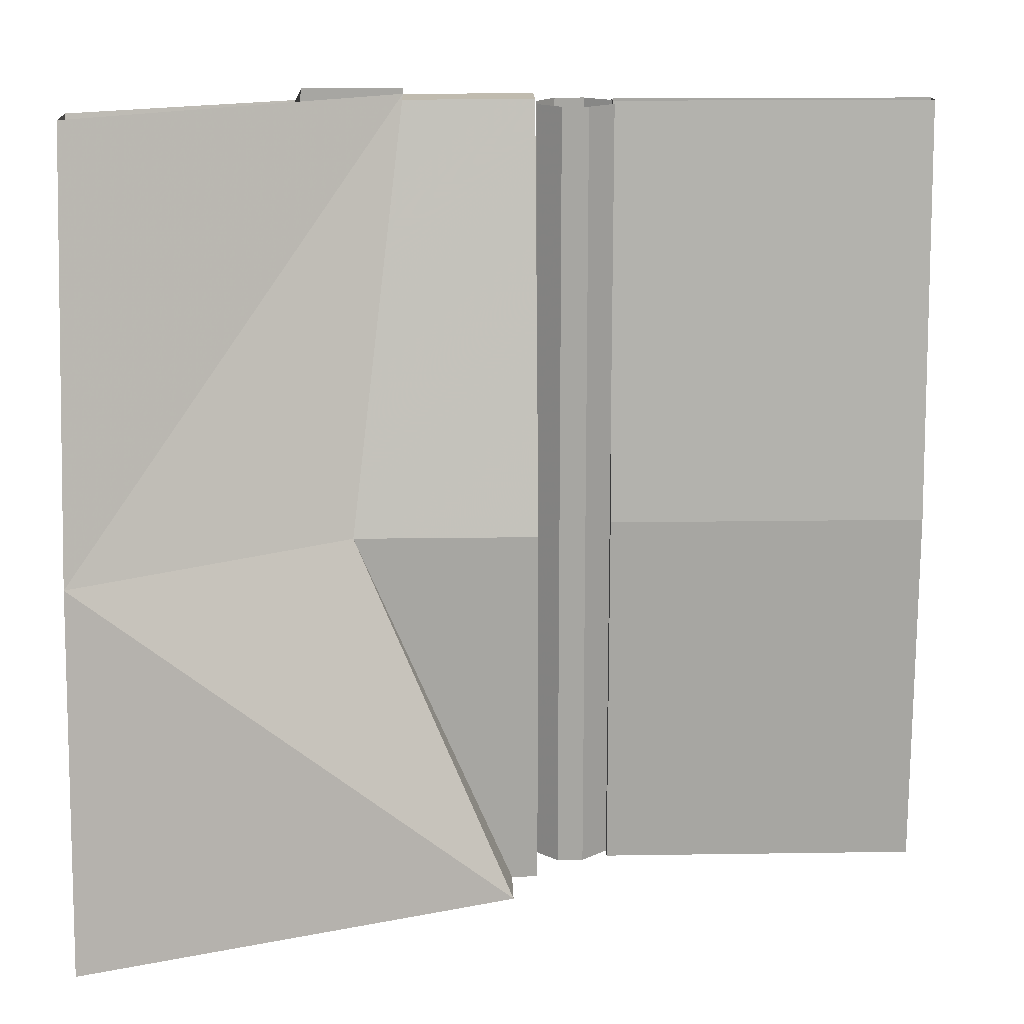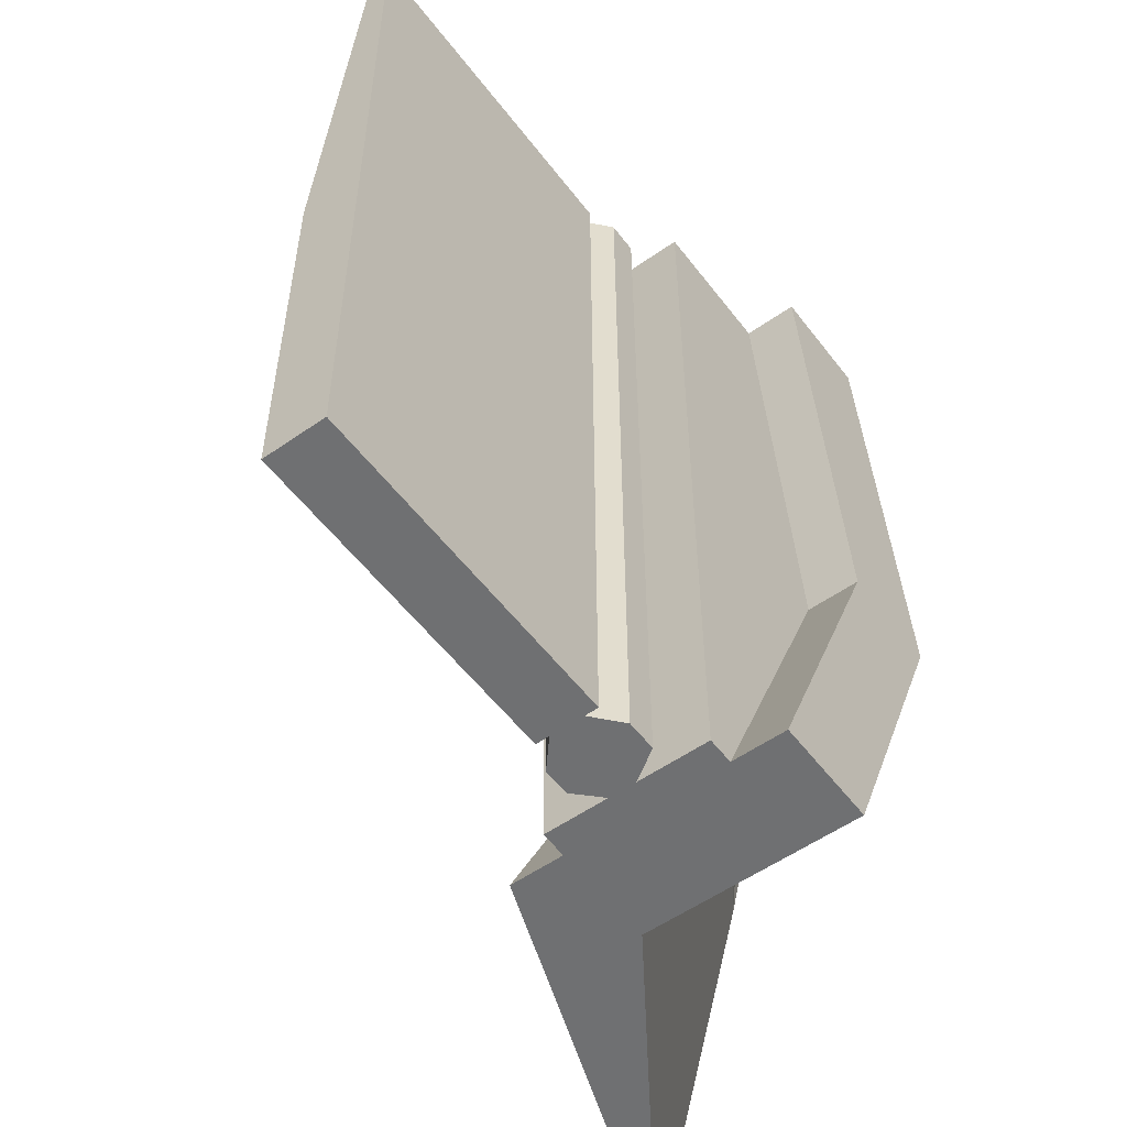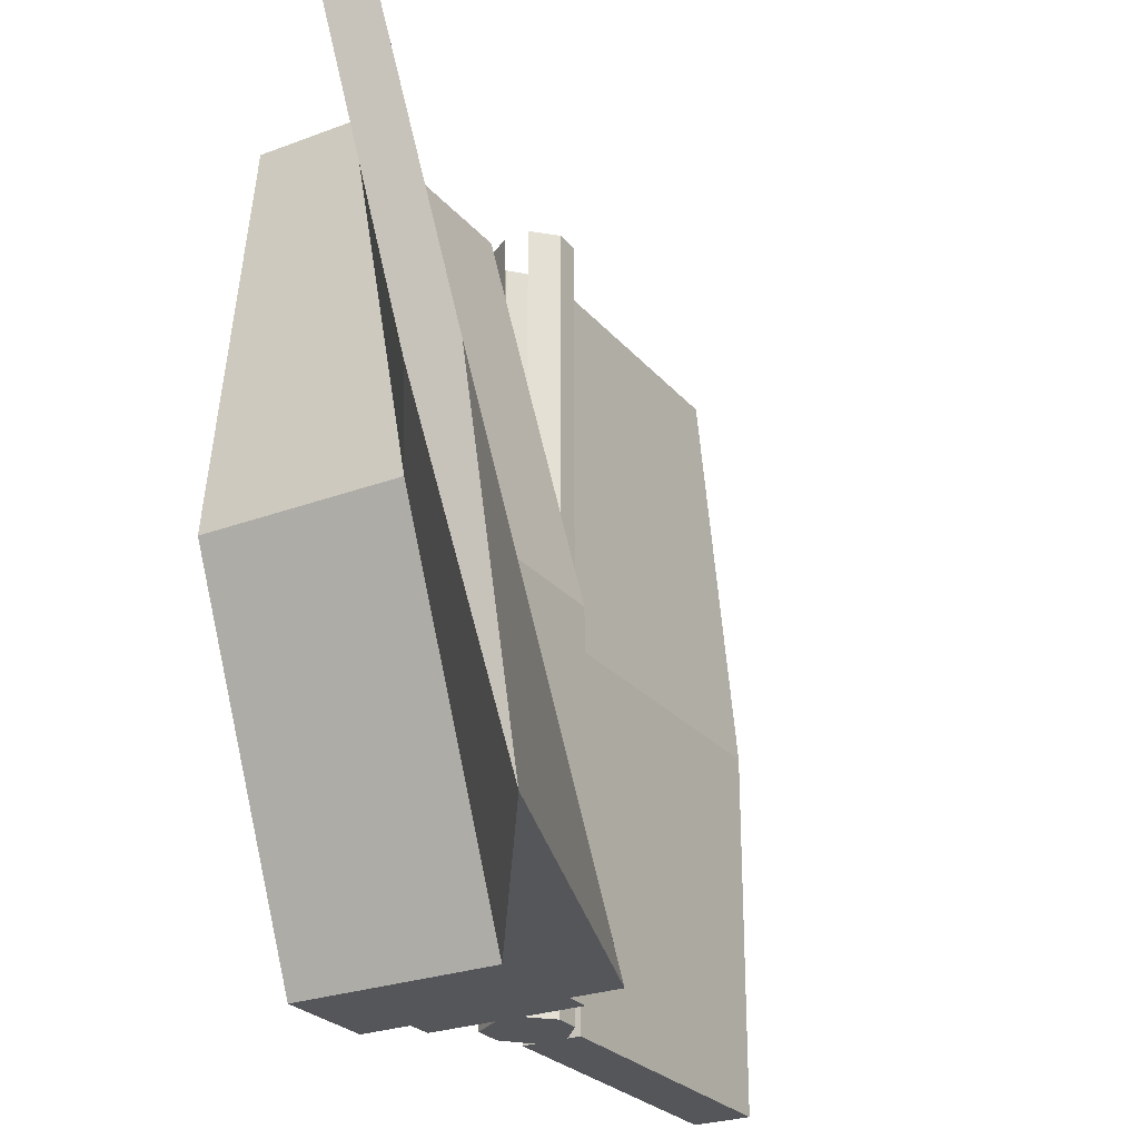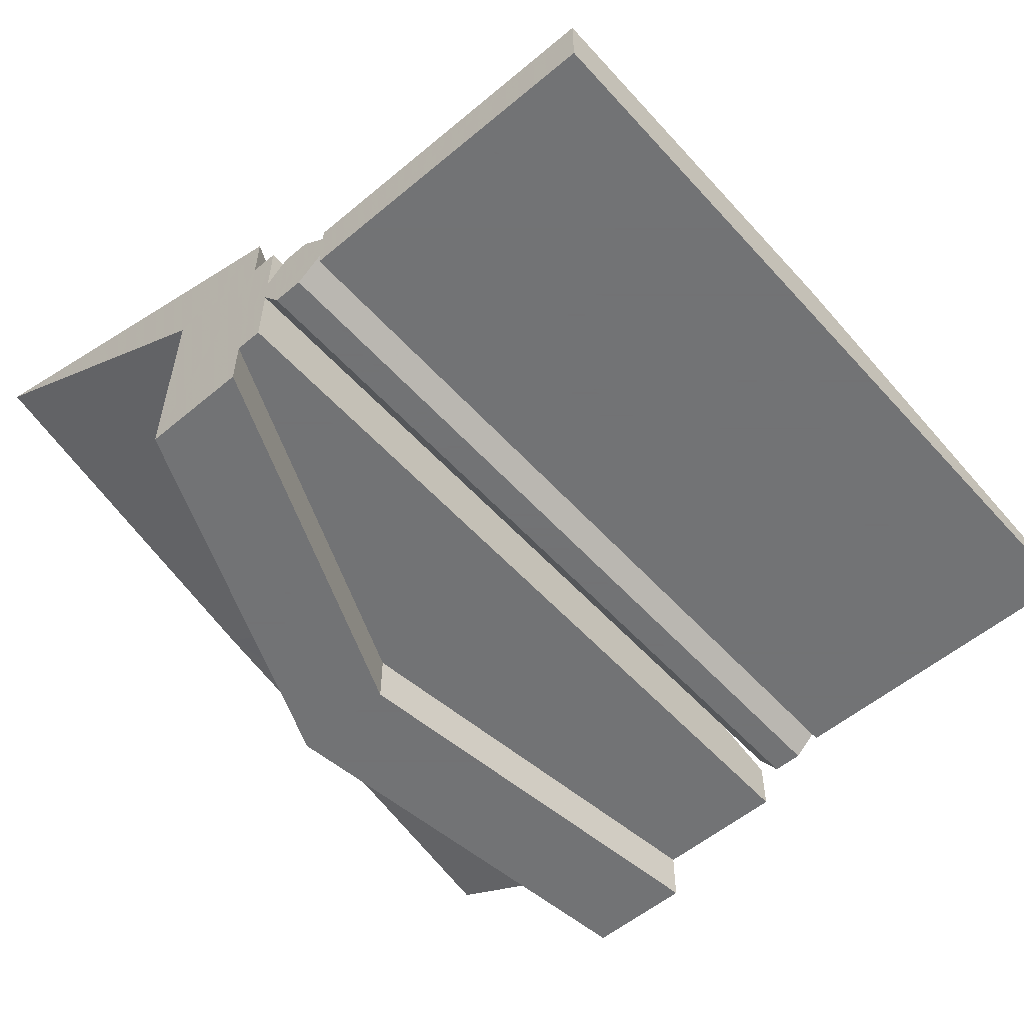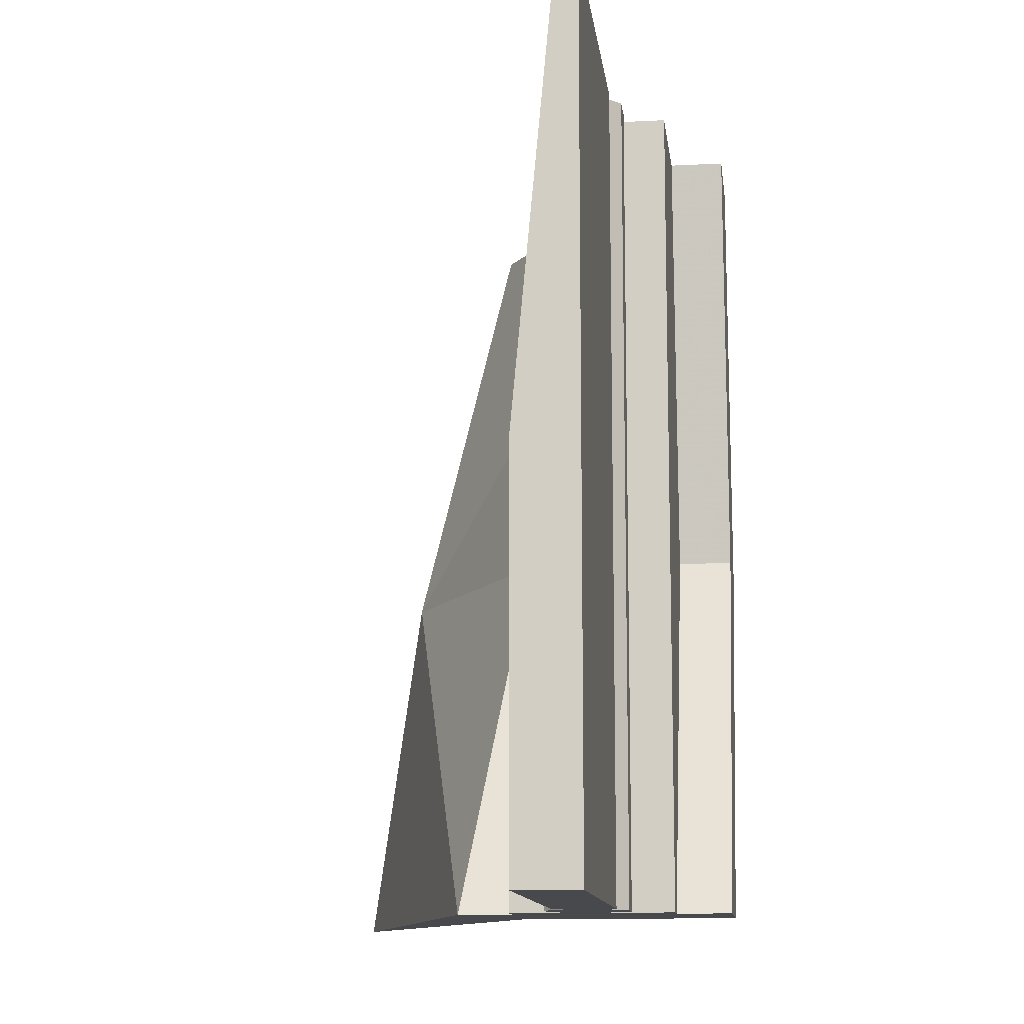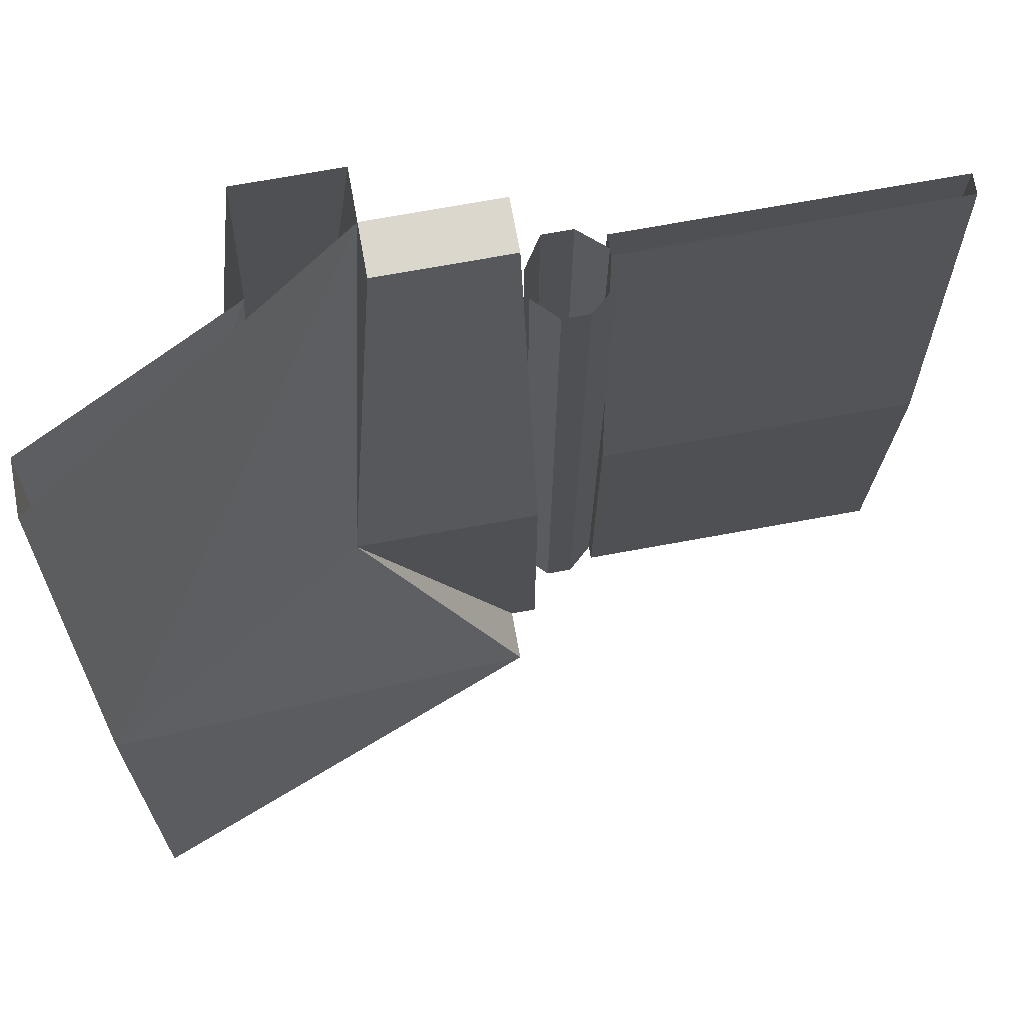
<metadata>
{"format":"obj","ext":"obj","renderer":"f3d","projection":"perspective","resolution":1024,"background":"white","views":[{"elev":16.2,"azim":-1.8,"up":"+Y"},{"elev":-54.8,"azim":126.6,"up":"+Y"},{"elev":-26.1,"azim":-59.3,"up":"+Y"},{"elev":-55.7,"azim":41.3,"up":"+Z"},{"elev":-12.1,"azim":97.0,"up":"+Y"},{"elev":72.8,"azim":-10.3,"up":"+Y"}]}
</metadata>
<code>
v -0.25 0 -0.25
v -0.375 -1 0
v 0.0625 -1 0
v 0.0625 0 -0.25
v 0.0625 0 -0.375
v -0.25 0 -0.375
v -0.375 -1 -0.375
v 0 -1.875 0
v 0.0625 -1.875 0
v 0.0625 -1.875 -0.375
v 0.0625 -1 -0.375
v 0 -1.875 -0.375
v 0.0625 -1 -0.1484
v 0.1172 -1 -0.09375
v 0.1172 0 -0.09375
v 0.0625 0 -0.1484
v 0.1797 -1 -0.2812
v 0.1094 -1 -0.2812
v 0.1094 0 -0.2812
v 0.1797 0 -0.2812
v 0.2422 -1 -0.2266
v 0.2422 -1.875 -0.2266
v 0.1797 -1.875 -0.2812
v 0.1094 -1.875 -0.2812
v 0.0625 -1 -0.2109
v 0.0625 0 -0.2109
v 0.1797 -1 -0.09375
v 0.1797 0 -0.09375
v 0.2422 -1 -0.1484
v 0.2422 0 -0.1484
v 0.2422 0 -0.2266
v 0.0625 -1.875 -0.1484
v 0.1172 -1.875 -0.09375
v 0.1797 -1.875 -0.09375
v 0.2422 -1.875 -0.1484
v 0.0625 -1.875 -0.2109
v -0.25 0 -0.5
v -0.375 -1 -0.5
v -0.625 -1 -0.5
v -0.5 0 -0.5
v -0.625 -1 0
v -0.5 0 -0.25
v -1 -1 0.25
v -1 0 0
v -1 0 0.125
v -1 -1 0.375
v 0 -1.875 0.125
v 0 -1.875 -0.5
v -0.25 -1.875 -0.5
v -0.25 -1.875 0
v -1 -1.875 0.5
v 0.2422 -1.875 -0.1172
v 0.2422 -1 -0.1172
v 0.2422 -1 -0.2578
v 0.2422 -1.875 -0.2578
v 1 -1.875 -0.1172
v 1 -1 -0.1172
v 0.2422 0 -0.2109
v 0.2422 0 -0.2578
v 1 0 -0.2578
v 1 -1 -0.2578
v 1 -1.875 -0.2578
v 1 0 -0.2109
v 0.6641 -0.4922 -0.2578
v 0.7031 -0.6719 -0.2578
v 0.6797 -0.7344 -0.2578
v 0.6172 -0.5469 -0.2578
v 0.8828 -0.875 -0.2578
v 0.9609 -0.8672 -0.2578
v 0.9609 -1.094 -0.2578
v 0.8672 -1.047 -0.2578
v 0.8047 -0.8438 -0.2578
v 0.7266 -0.8984 -0.2578
v 0.6016 -0.125 -0.2578
v 0.6406 -0.2734 -0.2578
v 0.5625 -0.3672 -0.2578
v 0.5391 -0.2188 -0.2578
v 0.5156 -0.0625 -0.2578
v 0.4922 -0.1641 -0.2578
v 0.4141 -0.125 -0.2578
v 0.3594 -0.2344 -0.2578
v 0.6484 -0.9531 -0.2578
v 0.5391 -1 -0.2578
v 0.5 -0.9531 -0.2578
v 0.6406 -0.8125 -0.2578
v 0.8828 -0.75 -0.2578
v 0.7422 -0.6875 -0.2578
v 0.9062 -0.5234 -0.2578
v 0.7812 -0.5469 -0.2578
v 0.7891 -0.2969 -0.2578
v 0.7266 -0.4375 -0.2578
v 0.6641 -0.3047 -0.2578
v 0.6641 -0.4297 -0.2578
v 0.5469 -0.4219 -0.2578
v 0.5234 -0.5781 -0.2578
v 0.4766 -0.5391 -0.2578
v 0.375 -0.7734 -0.2578
v 0.5 -1.141 -0.2578
v 0.4062 -1.141 -0.2578
v 0.5469 -1.266 -0.2578
v 0.4766 -1.297 -0.2578
v 0.7266 -1.477 -0.2578
v 0.6719 -1.492 -0.2578
v 0.7656 -1.555 -0.2578
v 0.7109 -1.57 -0.2578
v 0.7188 -1.836 -0.2578
v 0.7109 -1.648 -0.2578
f 1 2 3
f 1 3 4
f 1 4 5
f 1 5 6
f 2 8 9
f 2 9 3
f 3 9 10
f 3 10 11
f 3 11 4
f 4 11 5
f 5 11 7
f 5 7 6
f 12 10 9
f 12 9 8
f 12 7 11
f 12 11 10
f 42 41 43
f 42 43 44
f 45 46 6
f 6 46 2
f 2 46 47
f 41 50 43
f 43 50 51
f 46 51 47
f 52 53 54
f 52 54 55
f 52 55 56
f 52 56 53
f 53 56 57
f 53 57 58
f 53 58 59
f 53 59 54
f 54 59 60
f 54 60 61
f 54 61 55
f 55 61 62
f 55 62 56
f 56 62 57
f 57 62 61
f 57 61 63
f 57 63 58
f 61 60 63
f 1 6 2
f 2 6 7
f 2 7 8
f 12 8 7
f 13 14 15
f 13 15 16
f 17 18 19
f 17 19 20
f 17 20 21
f 17 21 22
f 17 22 23
f 17 23 18
f 18 23 24
f 18 24 25
f 18 25 26
f 18 26 19
f 14 27 28
f 14 28 15
f 27 29 30
f 27 30 28
f 21 20 31
f 32 33 14
f 32 14 13
f 33 34 27
f 33 27 14
f 34 35 29
f 34 29 27
f 24 36 25
f 36 24 32
f 32 24 33
f 33 24 34
f 34 24 35
f 35 24 22
f 22 24 23
f 6 2 2
f 6 2 37
f 37 2 38
f 37 38 39
f 37 39 40
f 40 39 41
f 40 41 42
f 2 8 38
f 38 8 48
f 38 48 49
f 38 49 39
f 39 49 50
f 39 50 41
f 8 50 49
f 8 49 48
f 44 43 45
f 45 43 46
f 2 47 8
f 43 51 46
f 47 51 50
f 47 50 8
f 64 65 66
f 64 66 67
f 68 69 70
f 68 70 71
f 68 71 72
f 72 71 73
f 74 75 76
f 74 76 77
f 74 77 78
f 78 77 79
f 78 79 80
f 80 79 81
f 82 83 84
f 82 84 85
f 82 85 86
f 86 85 87
f 86 87 88
f 88 87 89
f 88 89 90
f 90 89 91
f 90 91 92
f 92 91 93
f 92 93 94
f 94 93 95
f 94 95 96
f 96 95 97
f 83 98 99
f 83 99 84
f 98 100 101
f 98 101 99
f 100 102 103
f 100 103 101
f 102 104 105
f 102 105 103
f 104 106 107
f 104 107 105

</code>
